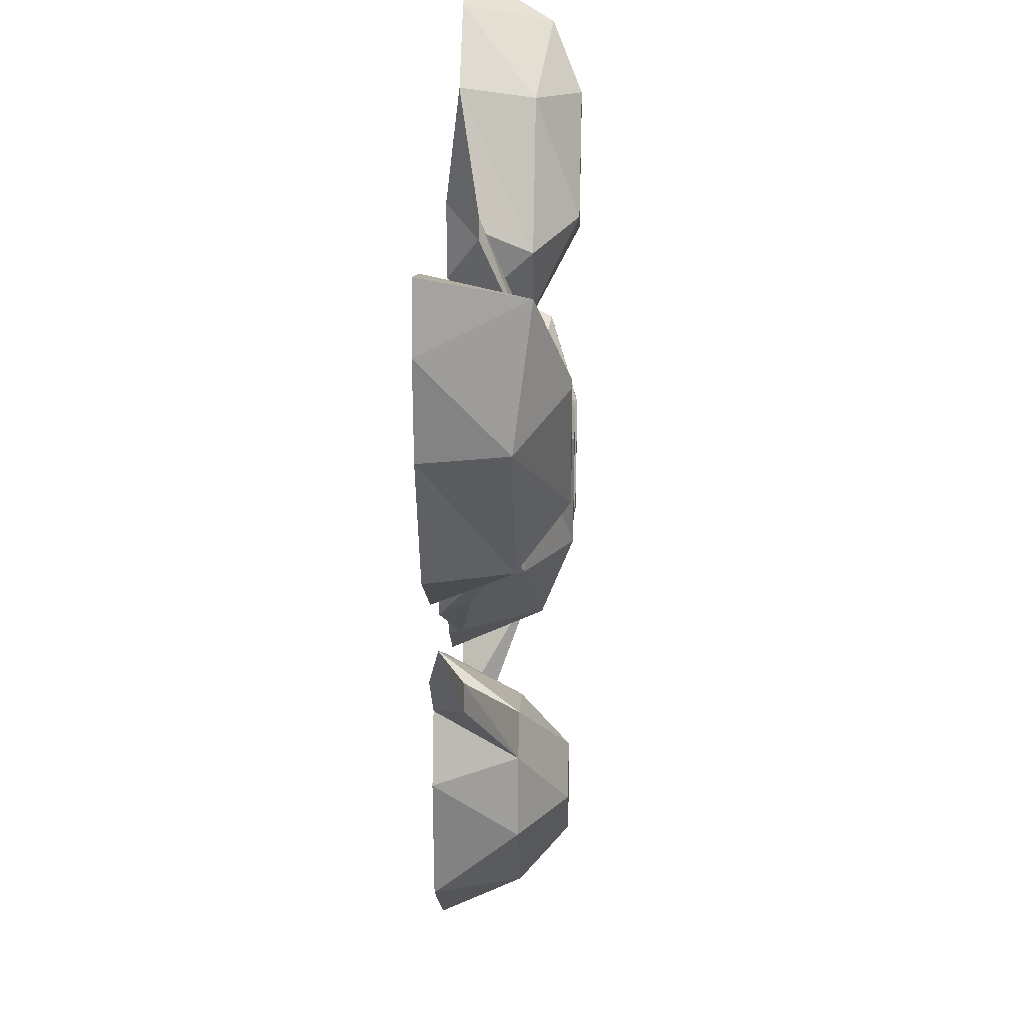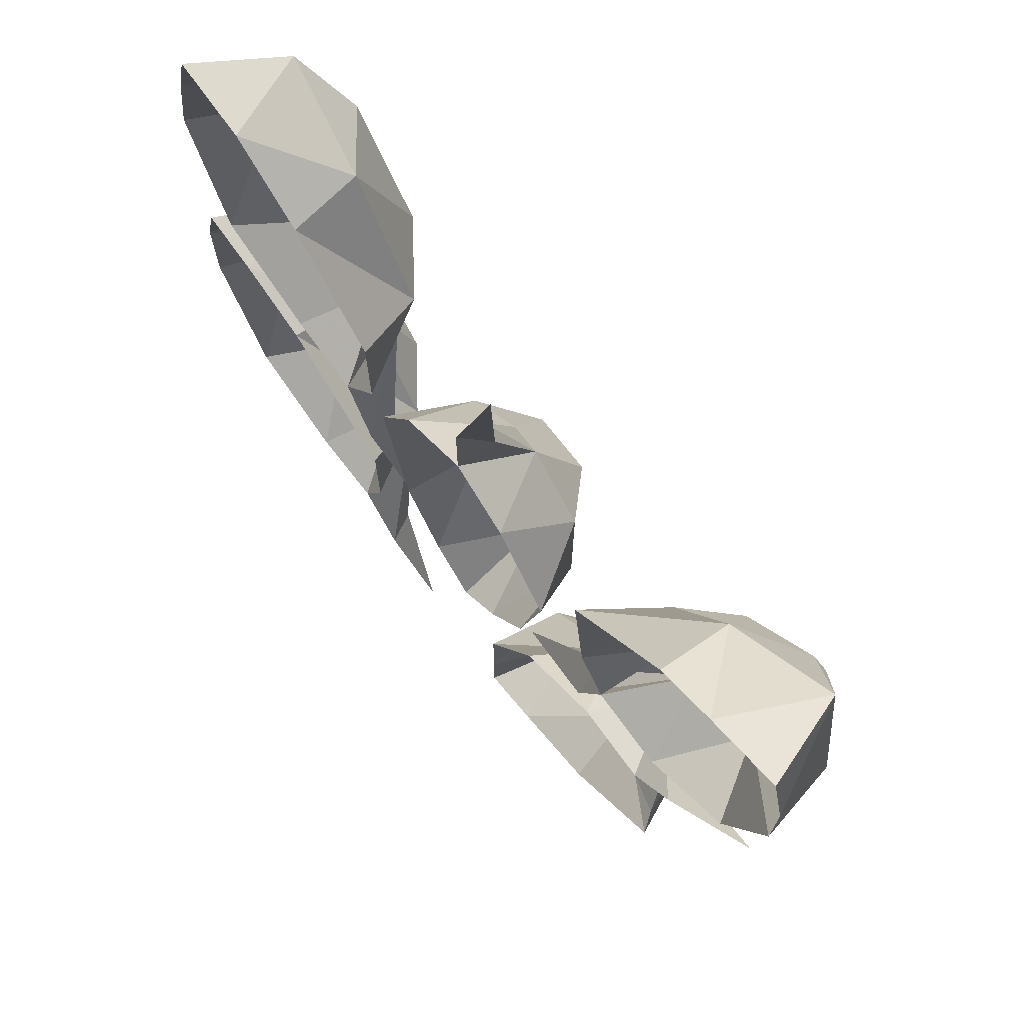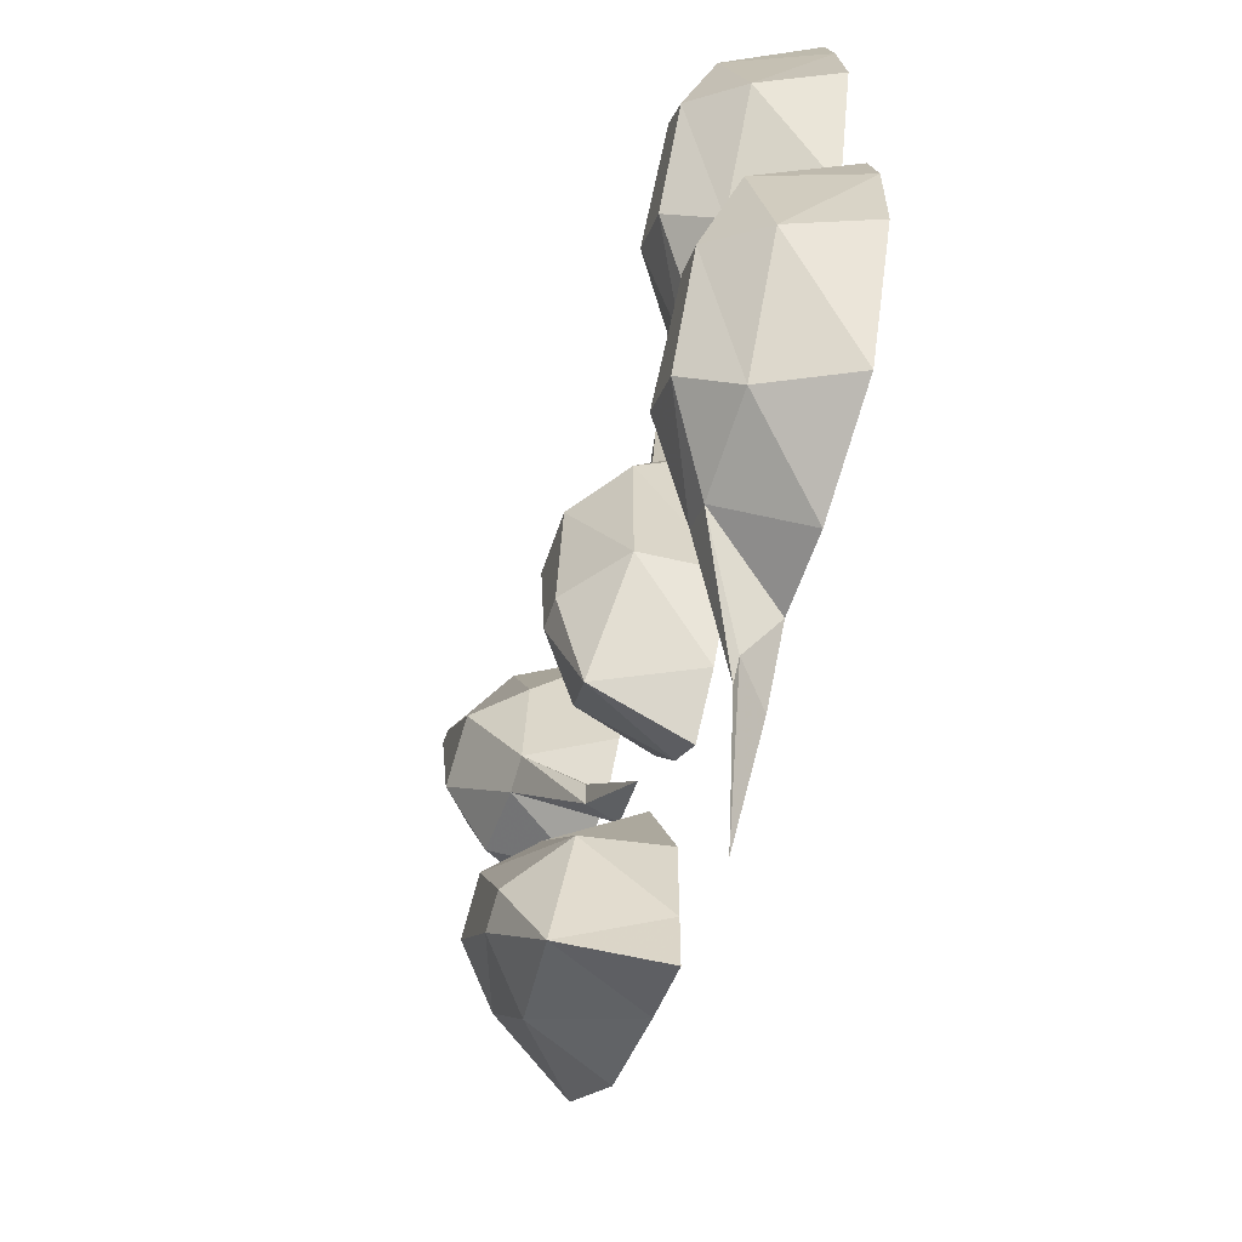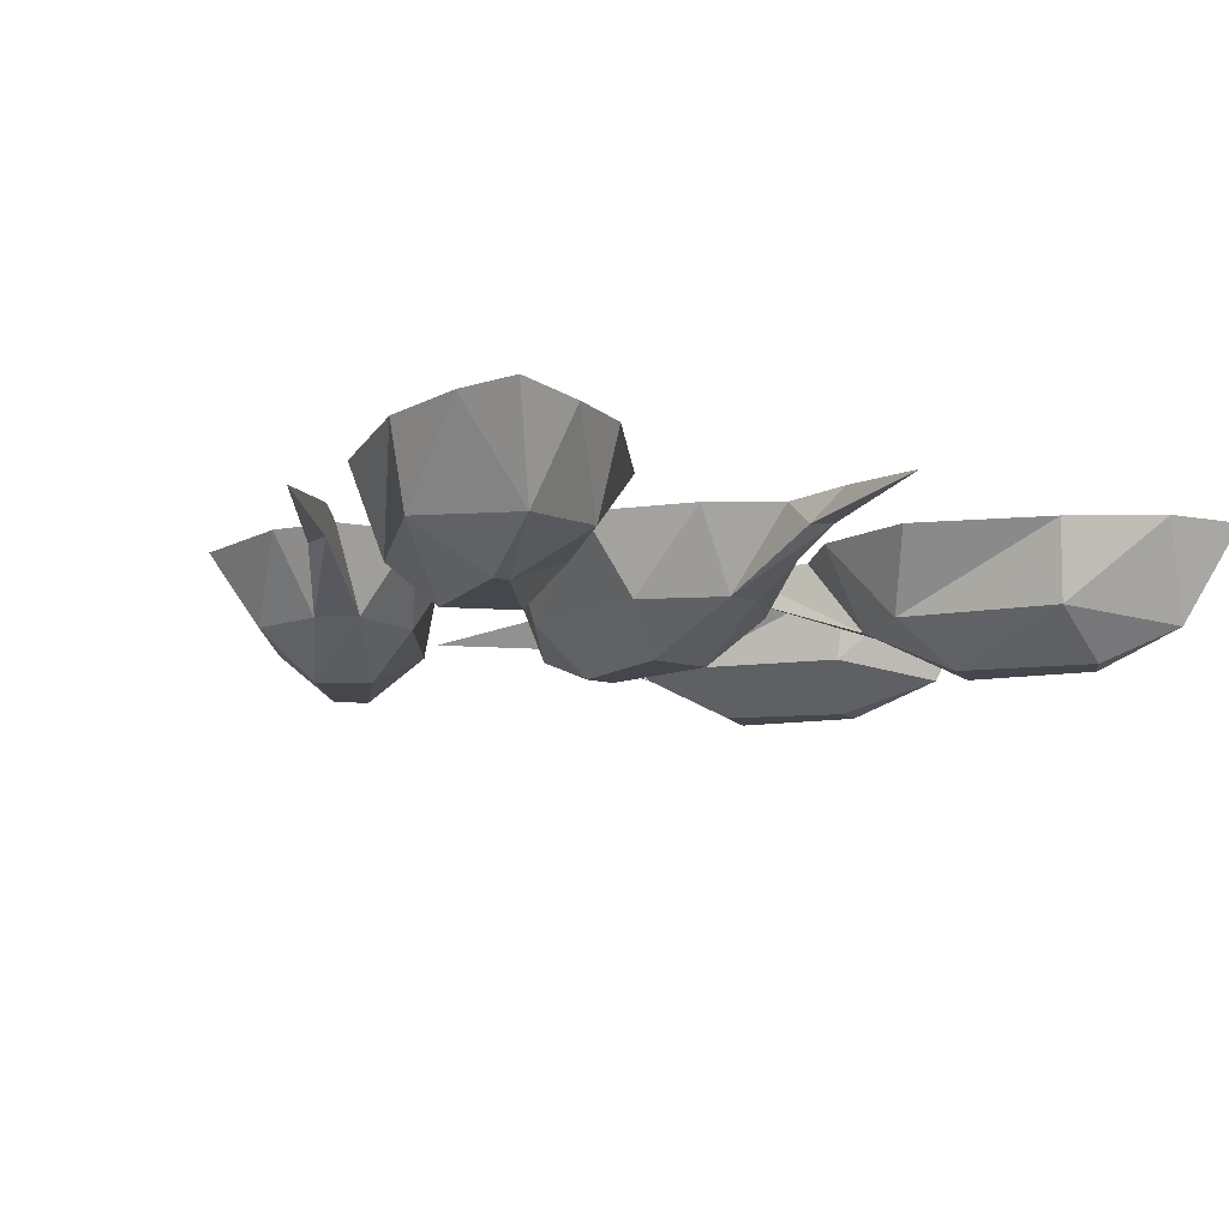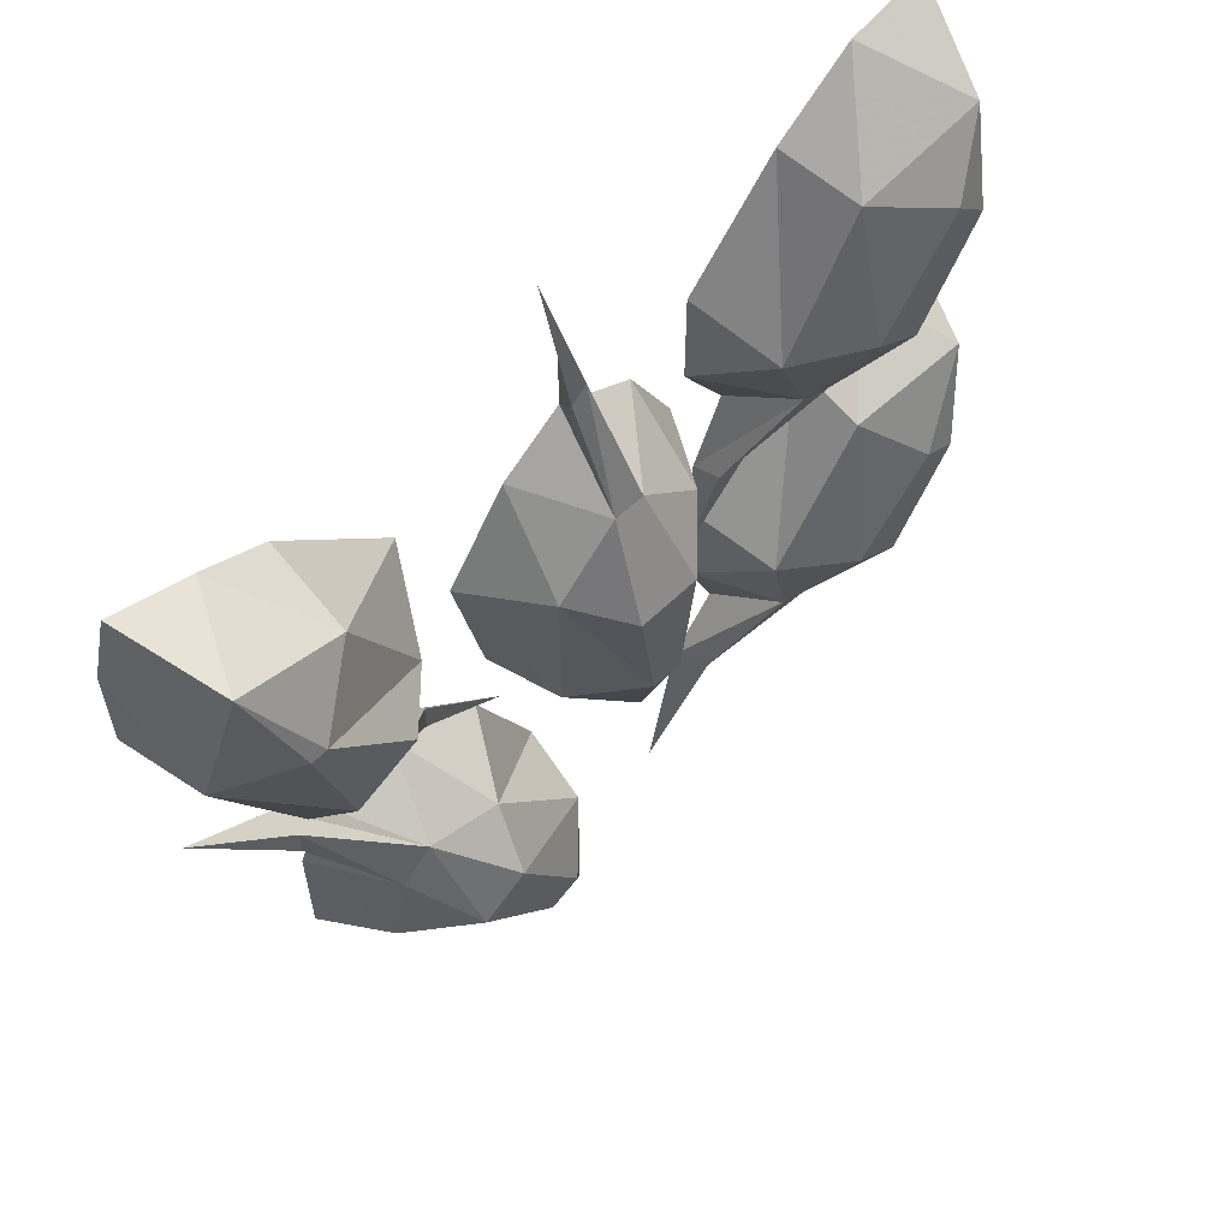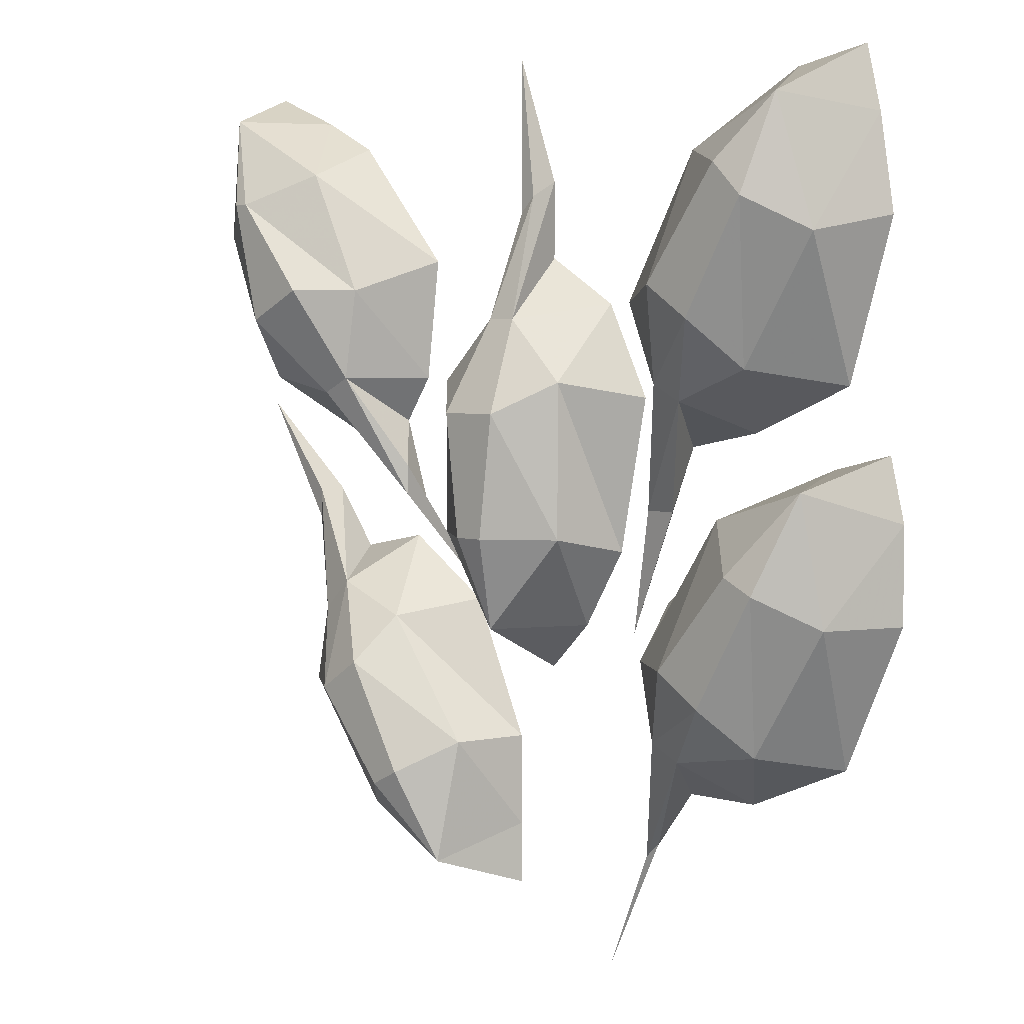
<metadata>
{"format":"obj","ext":"obj","renderer":"f3d","projection":"perspective","resolution":1024,"background":"white","views":[{"elev":29.4,"azim":-87.9,"up":"+Z"},{"elev":72.3,"azim":-127.9,"up":"+Z"},{"elev":-60.5,"azim":71.1,"up":"+Z"},{"elev":-11.0,"azim":-36.9,"up":"+Y"},{"elev":61.0,"azim":-44.4,"up":"+Z"},{"elev":4.3,"azim":44.3,"up":"+Z"}]}
</metadata>
<code>
o item/woad_seed/5
v 5 -5 8
v 1 -5 12
v 2 -8 6
v 5 -5 -2
v 6 0 -3
v 8 0 7
v 5 0 13
v 0 0 16
v 0 0 21
v 0 -2 20
v -1 -5 12
v -2 -8 6
v 1 -8 -2
v 0 -6 -8
v 3 0 -8
v -3 0 -8
v 0 0 -11
v -5 -5 -2
v -6 0 -3
v -8 0 7
v -5 -5 8
v -4 0 13
v -1 -2 19
v -2 -1 29
v -1 -8 -2
v 12 -5 -9
v 13 -5 -14
v 16 -8 -9
v 18 -5 0
v 18 0 1
v 10 0 -6
v 10 0 -13
v 12 0 -18
v 9 0 -22
v 10 -2 -22
v 15 -5 -15
v 19 -8 -11
v 21 -8 -3
v 25 -6 2
v 23 0 3
v 28 0 0
v 27 0 4
v 26 -5 -6
v 28 0 -6
v 24 0 -15
v 21 -5 -14
v 17 0 -18
v 11 -2 -21
v 6 -1 -30
v 23 -8 -4
v 11 -5 13
v 13 -5 8
v 15 -8 14
v 16 -5 22
v 15 0 23
v 9 0 16
v 9 0 9
v 12 0 4
v 10 0 -1
v 10 -2 0
v 15 -5 7
v 18 -8 12
v 20 -8 21
v 23 -6 25
v 20 0 27
v 26 0 24
v 25 0 28
v 25 -5 17
v 27 0 18
v 24 0 8
v 20 -5 9
v 17 0 5
v 12 -2 0
v 8 -1 -8
v 22 -8 19
v -10 -5 -8
v -15 -5 -6
v -11 -8 -11
v -4 -5 -16
v -3 0 -16
v -7 0 -7
v -13 0 -3
v -18 0 -4
v -21 0 0
v -21 -2 0
v -17 -5 -8
v -14 -8 -13
v -7 -8 -18
v -5 -6 -24
v -3 0 -22
v -7 0 -25
v -3 0 -26
v -12 -5 -21
v -13 0 -23
v -20 0 -16
v -18 -5 -13
v -20 0 -8
v -21 -2 -2
v -27 -1 6
v -9 -8 -19
v -22 -5 8
v -17 -5 7
v -21 -8 12
v -27 -5 18
v -28 0 18
v -25 0 9
v -19 0 4
v -14 0 5
v -12 0 -1
v -12 -2 0
v -15 -5 8
v -17 -8 14
v -23 -8 20
v -25 -6 26
v -28 0 24
v -22 0 26
v -27 0 28
v -18 -5 22
v -18 0 24
v -11 0 16
v -14 -5 14
v -12 0 8
v -12 -2 2
v -6 -1 -6
v -22 -8 20
v 32 0 32
v 32 0 32
v 32 0 32
v 32 0 32
f 1 2 3
f 1 3 4
f 1 4 5
f 1 5 6
f 1 6 7
f 1 7 2
f 2 7 8
f 2 8 9
f 2 9 10
f 2 10 11
f 2 11 12
f 2 12 3
f 3 12 13
f 3 13 4
f 4 13 14
f 4 14 15
f 4 15 5
f 16 17 14
f 16 14 18
f 16 18 19
f 19 18 20
f 20 18 21
f 20 21 22
f 22 21 11
f 22 11 8
f 8 11 23
f 8 23 9
f 9 23 24
f 9 24 10
f 10 24 23
f 10 23 11
f 21 12 11
f 12 21 25
f 12 25 13
f 13 25 14
f 14 25 18
f 18 25 21
f 25 14 14
f 14 14 17
f 14 17 15
f 26 27 28
f 26 28 29
f 26 29 30
f 26 30 31
f 26 31 32
f 26 32 27
f 27 32 33
f 27 33 34
f 27 34 35
f 27 35 36
f 27 36 37
f 27 37 28
f 28 37 38
f 28 38 29
f 29 38 39
f 29 39 40
f 29 40 30
f 41 42 39
f 41 39 43
f 41 43 44
f 44 43 45
f 45 43 46
f 45 46 47
f 47 46 36
f 47 36 33
f 33 36 48
f 33 48 34
f 34 48 49
f 34 49 35
f 35 49 48
f 35 48 36
f 46 37 36
f 37 46 50
f 37 50 38
f 38 50 39
f 39 50 43
f 43 50 46
f 50 39 39
f 39 39 42
f 39 42 40
f 51 52 53
f 51 53 54
f 51 54 55
f 51 55 56
f 51 56 57
f 51 57 52
f 52 57 58
f 52 58 59
f 52 59 60
f 52 60 61
f 52 61 62
f 52 62 53
f 53 62 63
f 53 63 54
f 54 63 64
f 54 64 65
f 54 65 55
f 66 67 64
f 66 64 68
f 66 68 69
f 69 68 70
f 70 68 71
f 70 71 72
f 72 71 61
f 72 61 58
f 58 61 73
f 58 73 59
f 59 73 74
f 59 74 60
f 60 74 73
f 60 73 61
f 71 62 61
f 62 71 75
f 62 75 63
f 63 75 64
f 64 75 68
f 68 75 71
f 75 64 64
f 64 64 67
f 64 67 65
f 76 77 78
f 76 78 79
f 76 79 80
f 76 80 81
f 76 81 82
f 76 82 77
f 77 82 83
f 77 83 84
f 77 84 85
f 77 85 86
f 77 86 87
f 77 87 78
f 78 87 88
f 78 88 79
f 79 88 89
f 79 89 90
f 79 90 80
f 91 92 89
f 91 89 93
f 91 93 94
f 94 93 95
f 95 93 96
f 95 96 97
f 97 96 86
f 97 86 83
f 83 86 98
f 83 98 84
f 84 98 99
f 84 99 85
f 85 99 98
f 85 98 86
f 96 87 86
f 87 96 100
f 87 100 88
f 88 100 89
f 89 100 93
f 93 100 96
f 100 89 89
f 89 89 92
f 89 92 90
f 101 102 103
f 101 103 104
f 101 104 105
f 101 105 106
f 101 106 107
f 101 107 102
f 102 107 108
f 102 108 109
f 102 109 110
f 102 110 111
f 102 111 112
f 102 112 103
f 103 112 113
f 103 113 104
f 104 113 114
f 104 114 115
f 104 115 105
f 116 117 114
f 116 114 118
f 116 118 119
f 119 118 120
f 120 118 121
f 120 121 122
f 122 121 111
f 122 111 108
f 108 111 123
f 108 123 109
f 109 123 124
f 109 124 110
f 110 124 123
f 110 123 111
f 121 112 111
f 112 121 125
f 112 125 113
f 113 125 114
f 114 125 118
f 118 125 121
f 125 114 114
f 114 114 117
f 114 117 115

</code>
